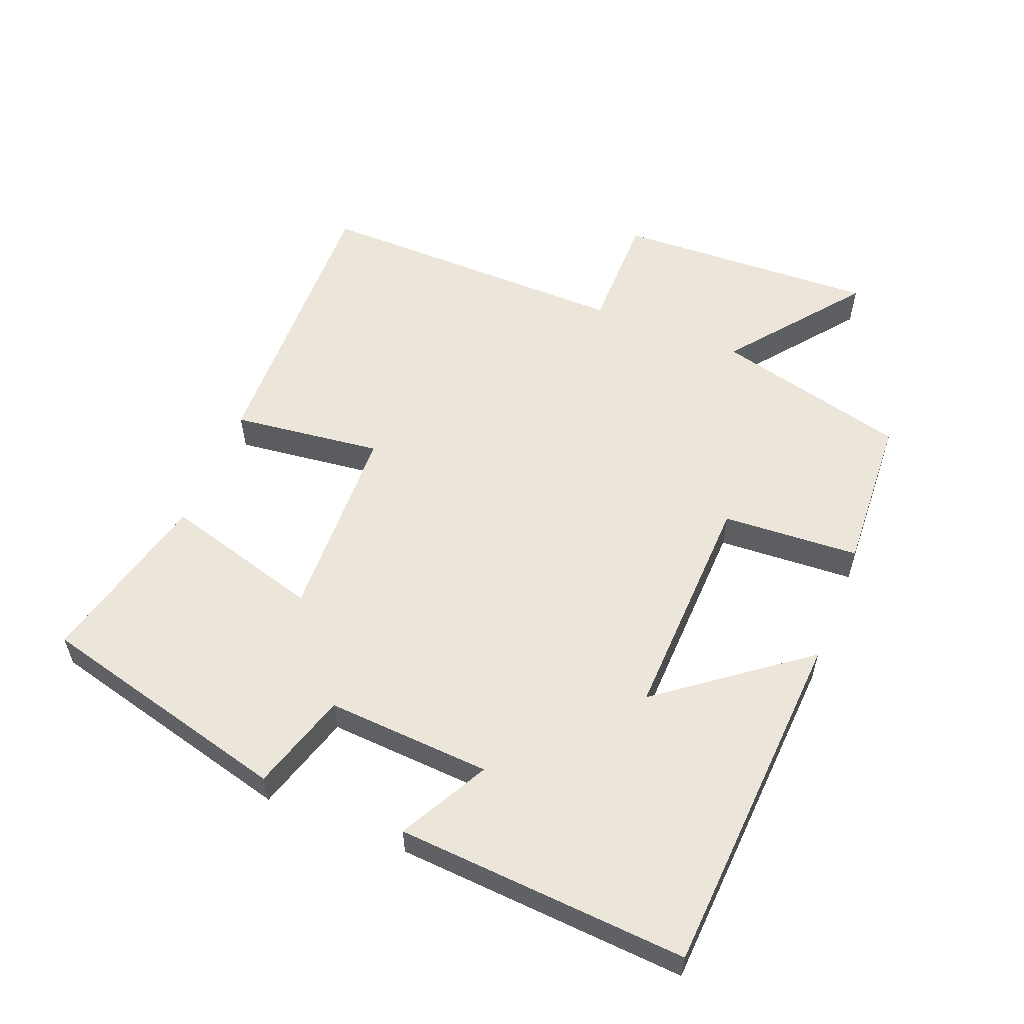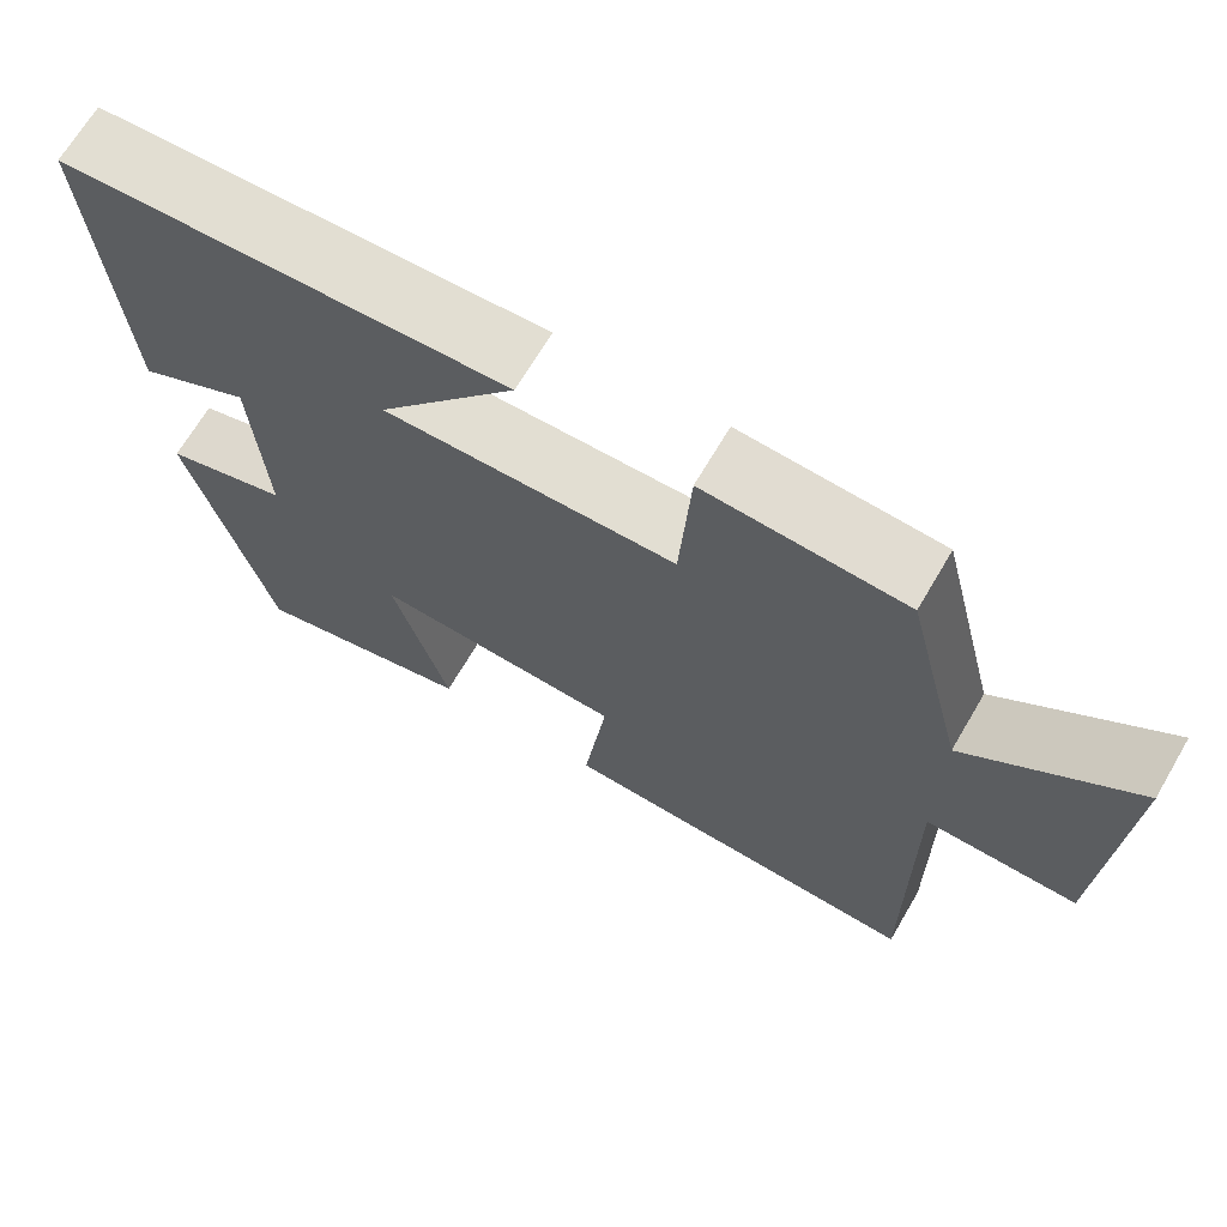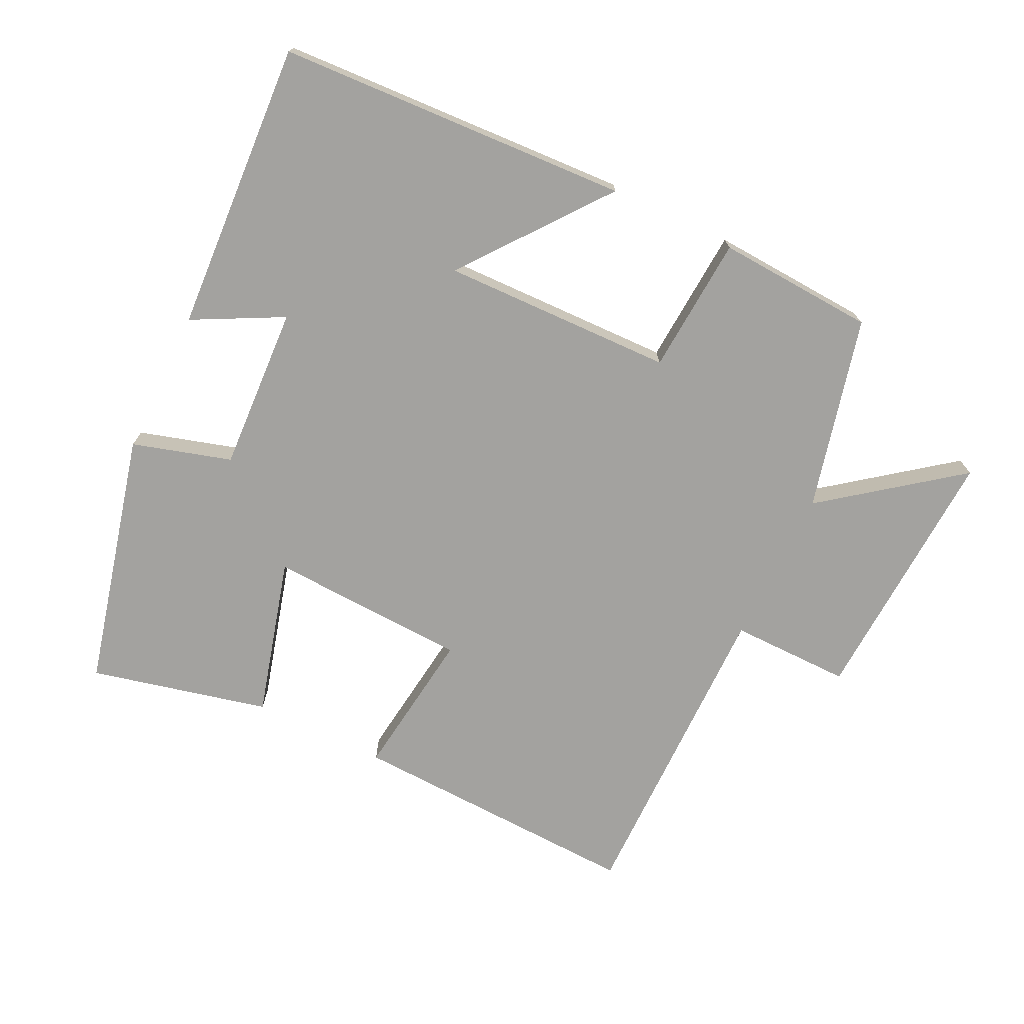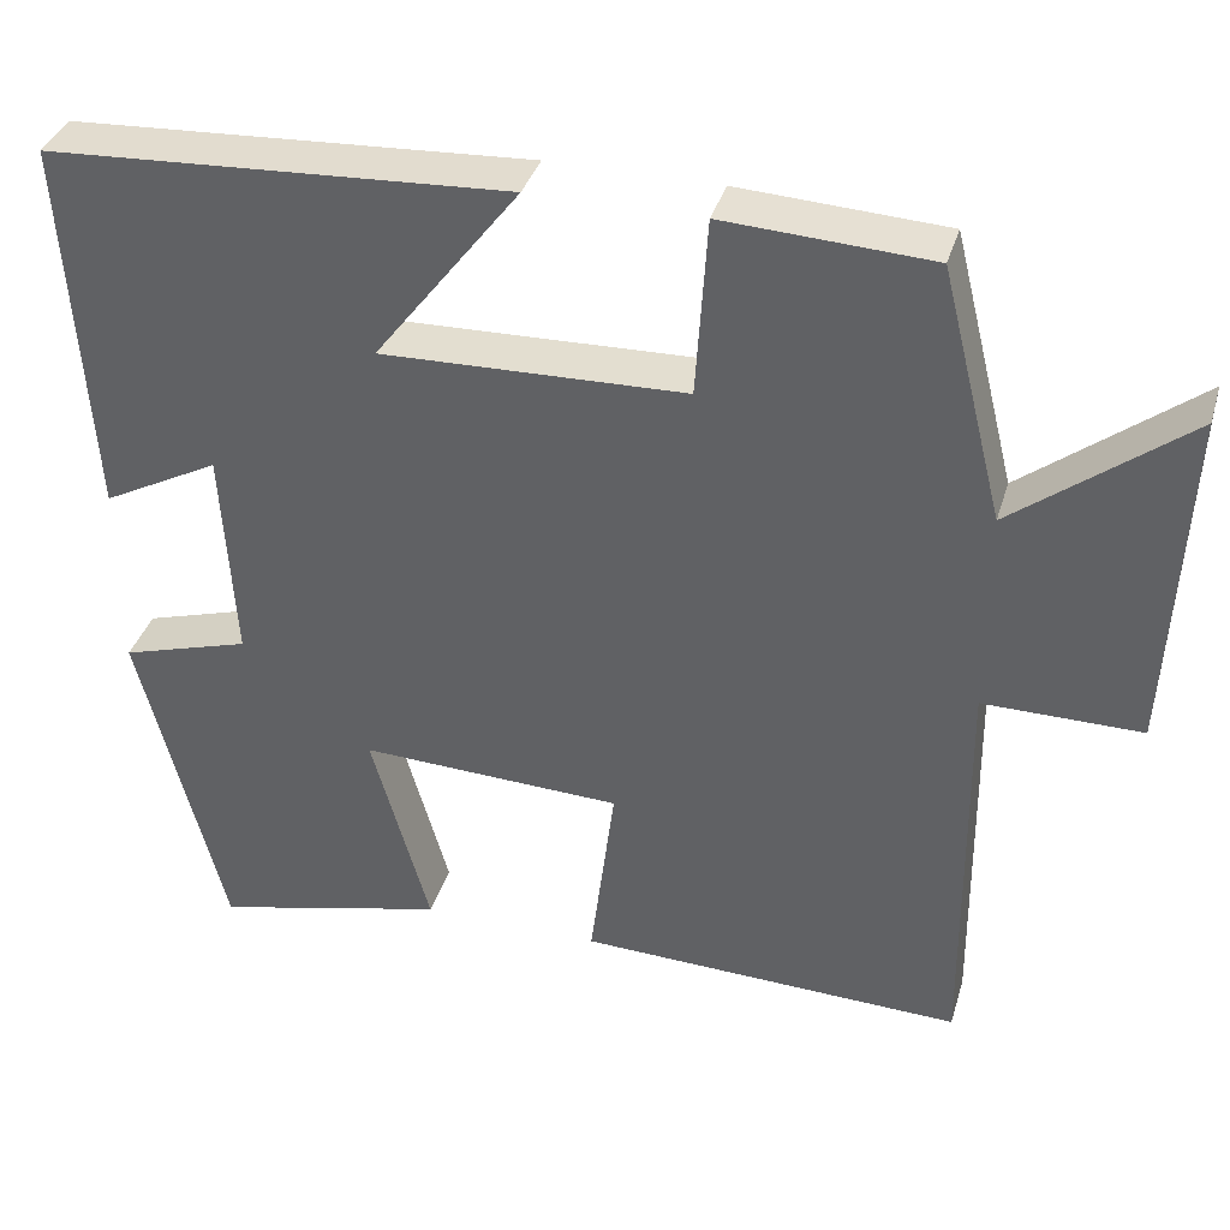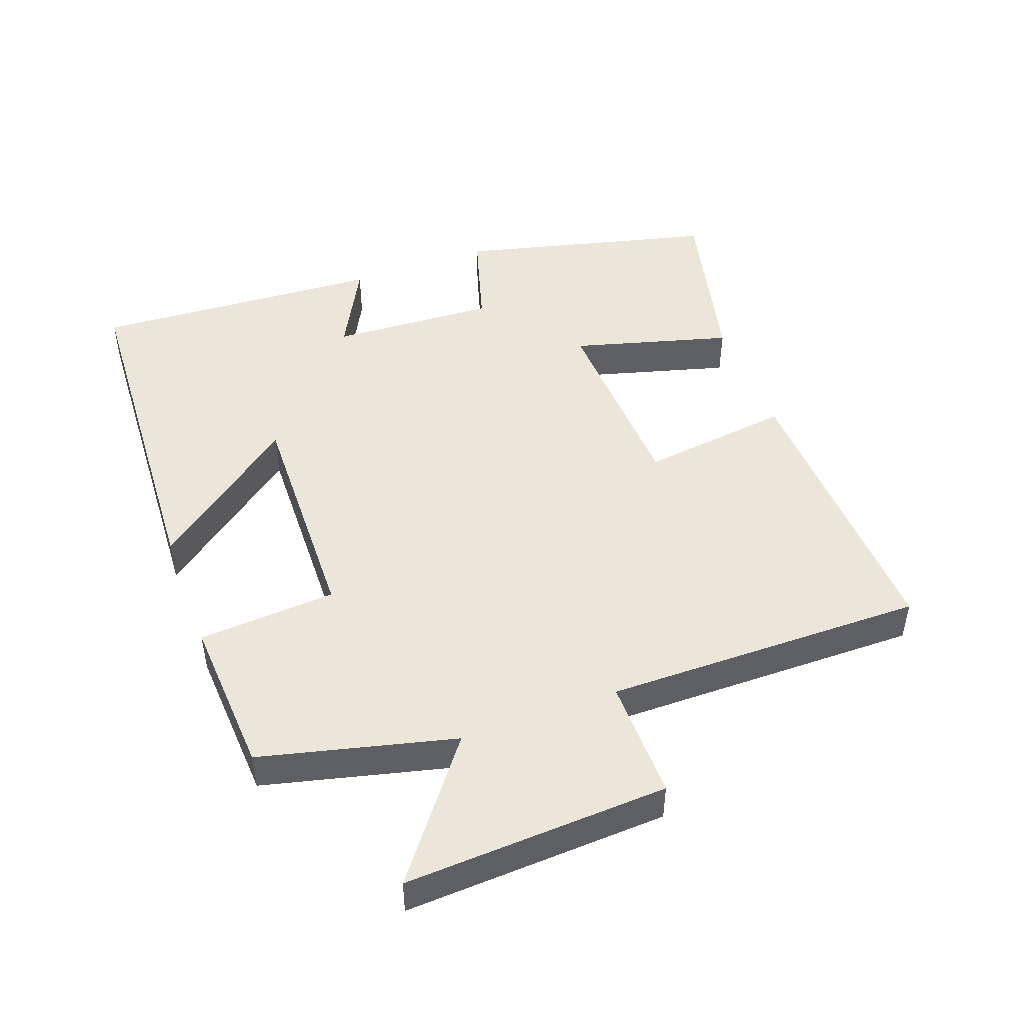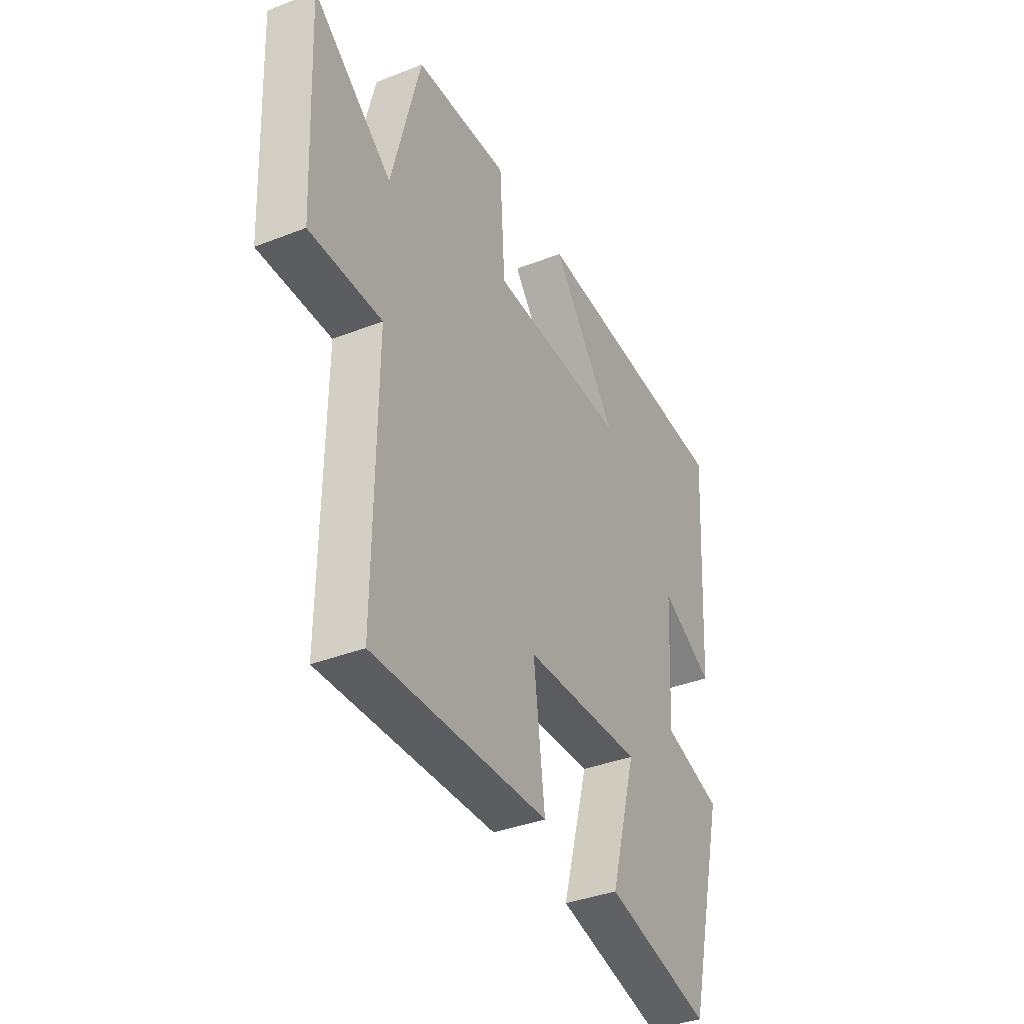
<metadata>
{"format":"obj","ext":"obj","renderer":"f3d","projection":"perspective","resolution":1024,"background":"white","views":[{"elev":56.4,"azim":-68.0,"up":"+Y"},{"elev":68.3,"azim":30.4,"up":"+Z"},{"elev":-72.6,"azim":-26.1,"up":"+Y"},{"elev":36.8,"azim":16.0,"up":"+Z"},{"elev":47.5,"azim":69.6,"up":"+Y"},{"elev":-37.4,"azim":116.7,"up":"+Z"}]}
</metadata>
<code>
v -0.527 0.07 0.471
v -0.002 0.07 0.5
v -0.167 0.07 0.285
v 0.179 0.07 0.295
v 0.192 0.07 0.5
v 0.428 0.07 0.487
v 0.5 0.07 0.199
v 0.698 0.07 0.352
v 0.68 0.07 -0.04
v 0.5 0.07 -0.039
v 0.505 0.07 -0.515
v 0.066 0.07 -0.5
v 0.094 0.07 -0.276
v -0.204 0.07 -0.264
v -0.138 0.07 -0.5
v -0.404 0.07 -0.564
v -0.5 0.07 -0.183
v -0.353 0.07 -0.139
v -0.367 0.07 0.107
v -0.5 0.07 0.037
v -0.527 0 0.471
v -0.002 0 0.5
v -0.167 0 0.285
v 0.179 0 0.295
v 0.192 0 0.5
v 0.428 0 0.487
v 0.5 0 0.199
v 0.698 0 0.352
v 0.68 0 -0.04
v 0.5 0 -0.039
v 0.505 0 -0.515
v 0.066 0 -0.5
v 0.094 0 -0.276
v -0.204 0 -0.264
v -0.138 0 -0.5
v -0.404 0 -0.564
v -0.5 0 -0.183
v -0.353 0 -0.139
v -0.367 0 0.107
v -0.5 0 0.037
f 1 2 3
f 20 1 3
f 19 20 3
f 18 19 3 4
f 16 17 18
f 15 16 18
f 14 15 18
f 13 14 18 4
f 12 13 4
f 11 12 4
f 10 11 4
f 7 8 9 10
f 6 7 10
f 5 6 10
f 4 5 10
f 23 22 21
f 23 21 40
f 23 40 39
f 24 23 39 38
f 38 37 36
f 38 36 35
f 38 35 34
f 24 38 34 33
f 24 33 32
f 24 32 31
f 24 31 30
f 30 29 28 27
f 30 27 26
f 30 26 25
f 30 25 24
f 1 21 22 2
f 2 22 23 3
f 3 23 24 4
f 4 24 25 5
f 5 25 26 6
f 6 26 27 7
f 7 27 28 8
f 8 28 29 9
f 9 29 30 10
f 10 30 31 11
f 11 31 32 12
f 12 32 33 13
f 13 33 34 14
f 14 34 35 15
f 15 35 36 16
f 16 36 37 17
f 17 37 38 18
f 18 38 39 19
f 19 39 40 20
f 20 40 21 1

</code>
